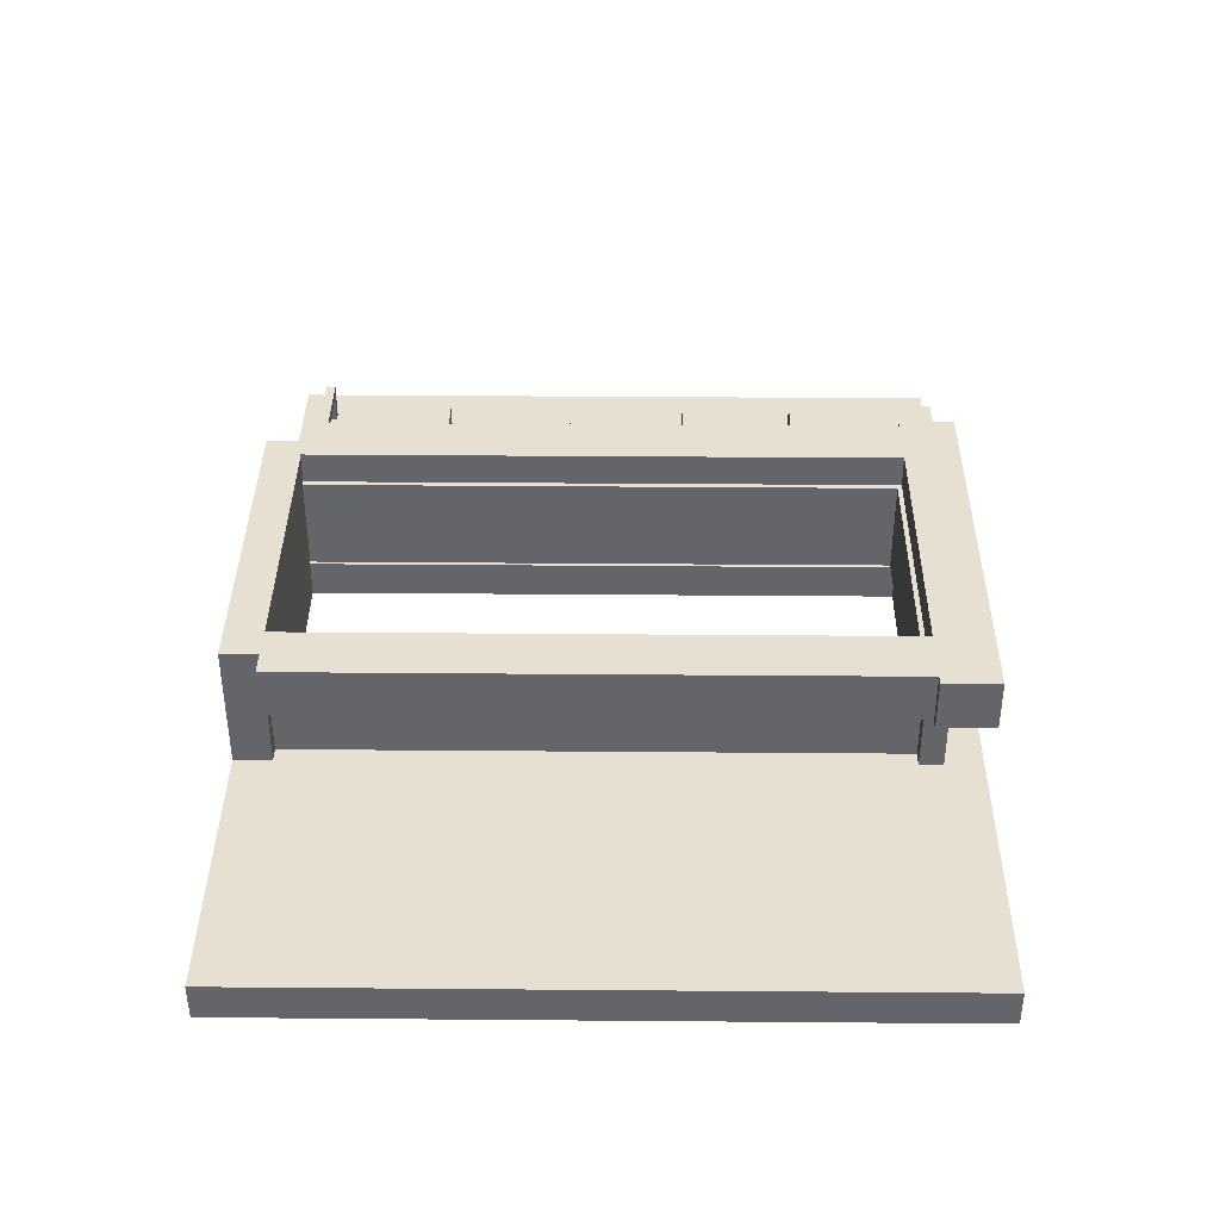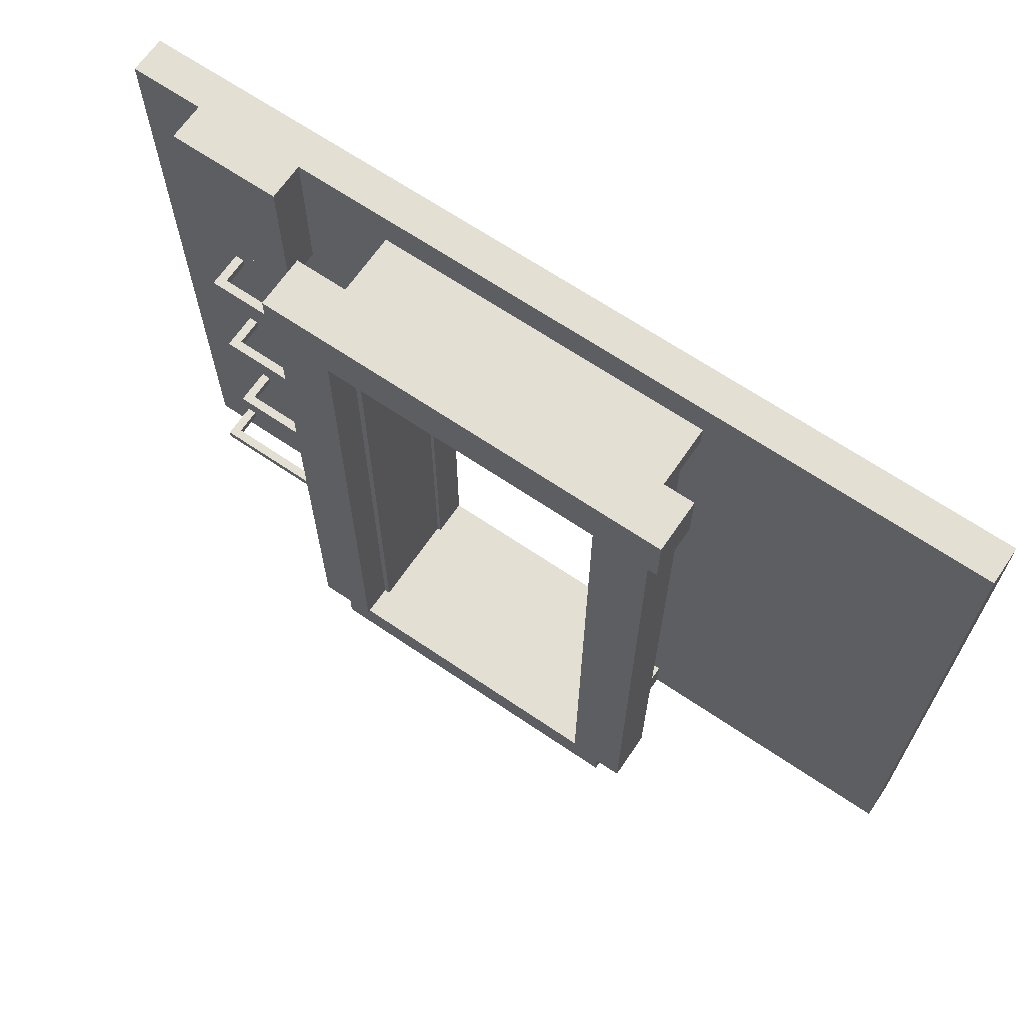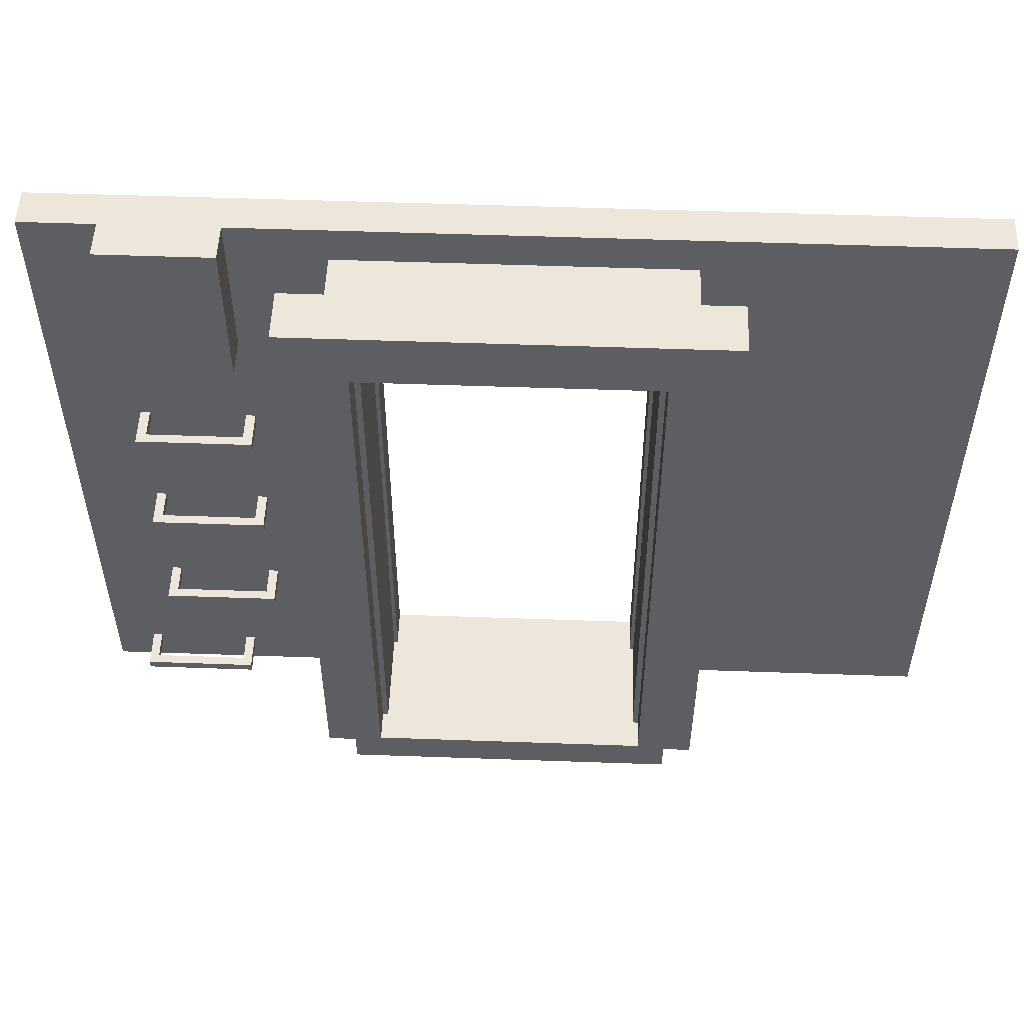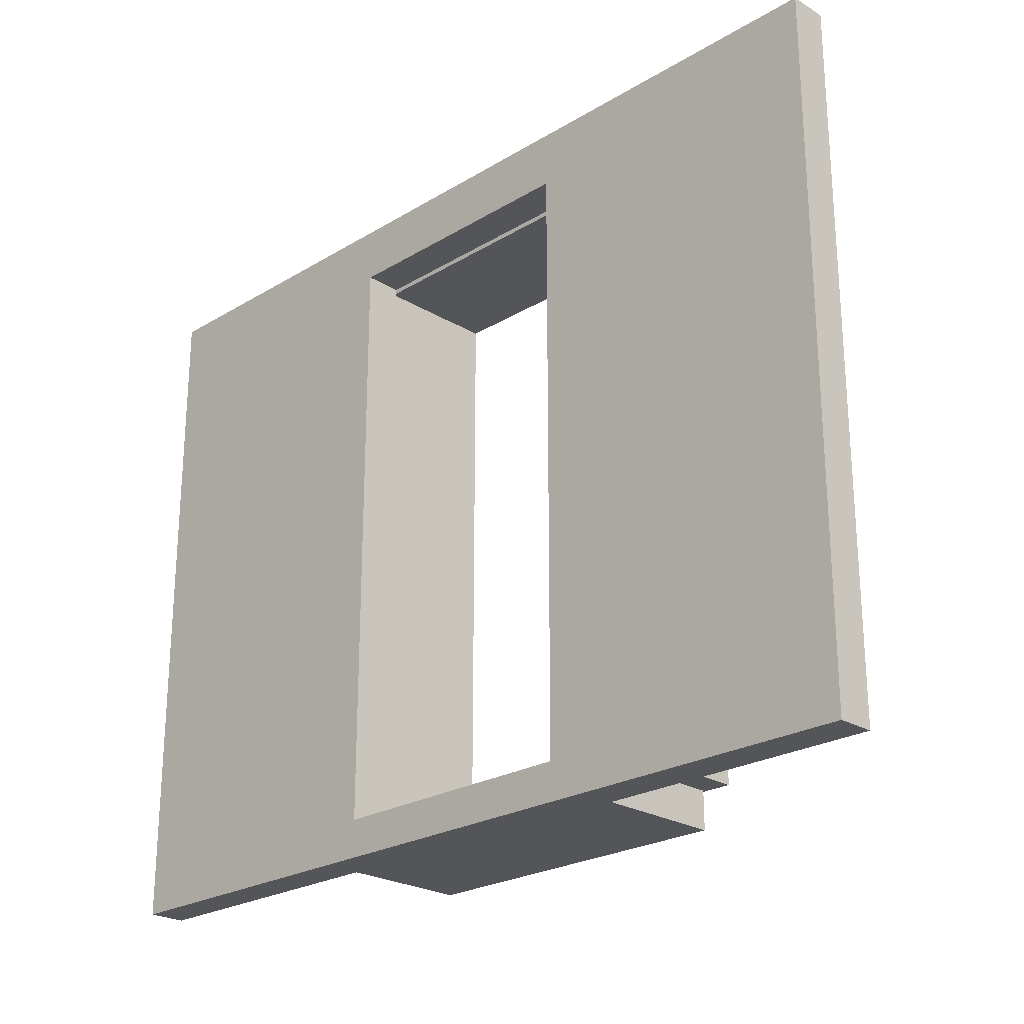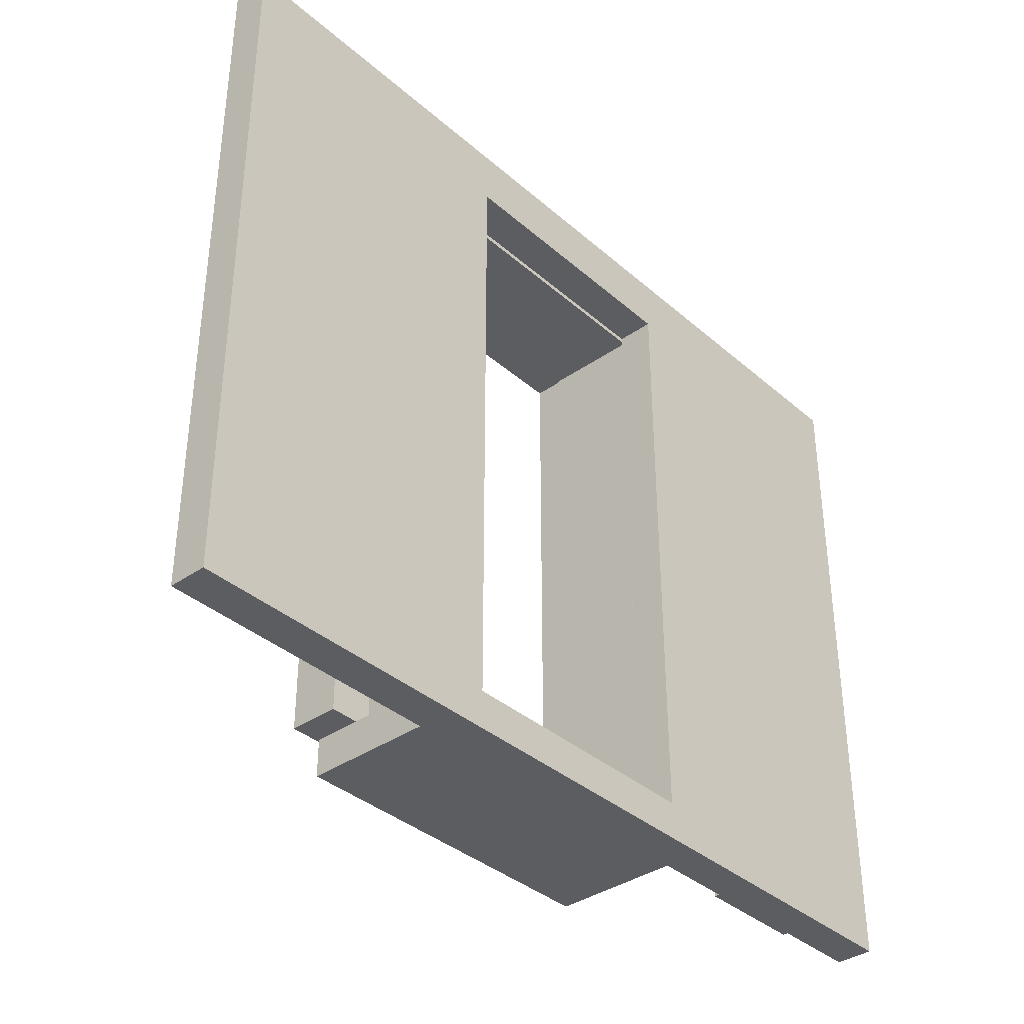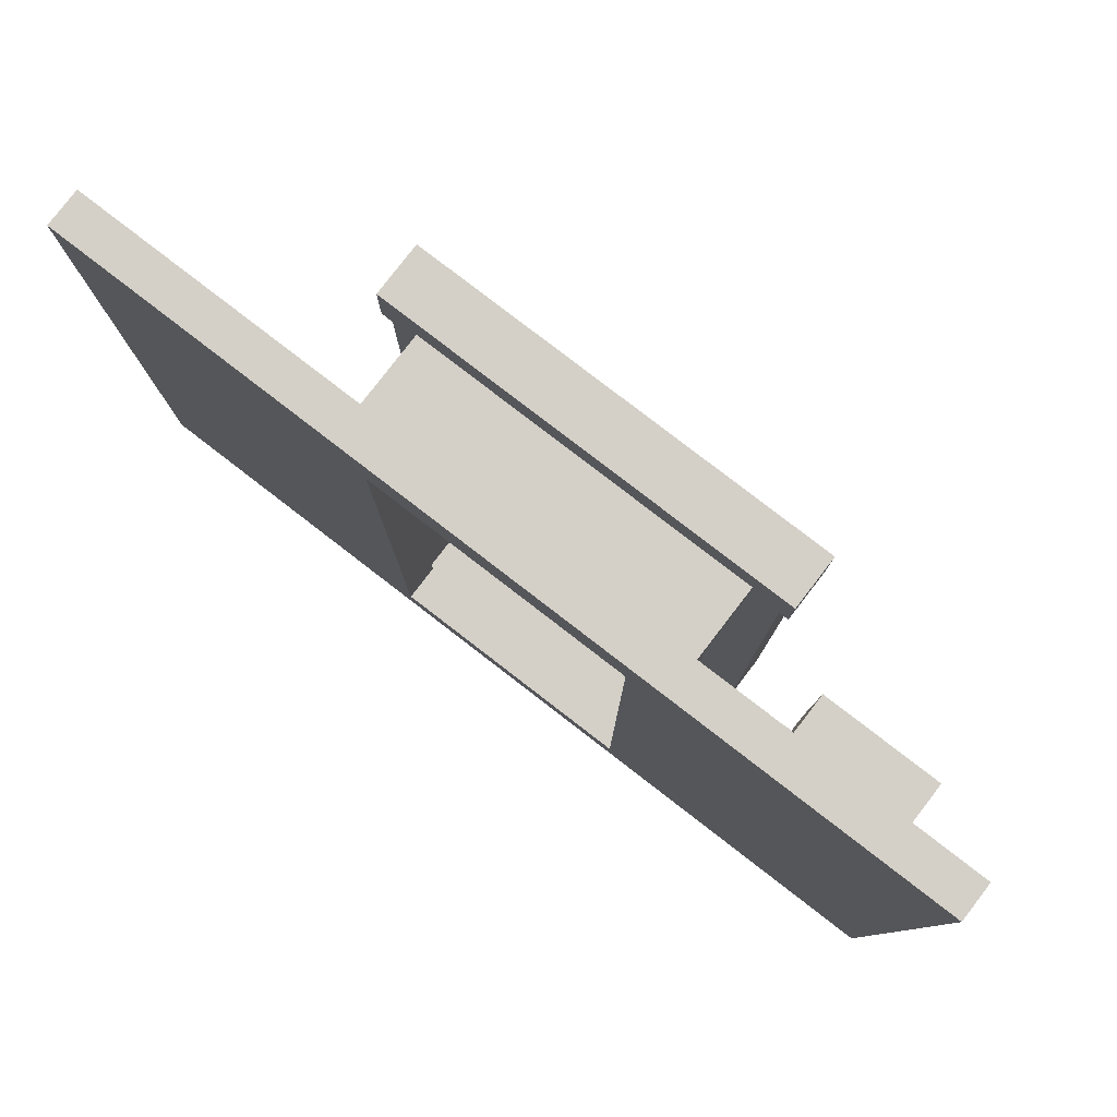
<metadata>
{"format":"obj","ext":"obj","renderer":"f3d","projection":"perspective","resolution":1024,"background":"white","views":[{"elev":38.3,"azim":90.6,"up":"+Z"},{"elev":66.5,"azim":34.3,"up":"+Y"},{"elev":52.7,"azim":2.2,"up":"+Y"},{"elev":-24.1,"azim":-135.1,"up":"+Y"},{"elev":-37.0,"azim":131.9,"up":"+Y"},{"elev":80.0,"azim":-142.4,"up":"+Y"}]}
</metadata>
<code>
o cube
v 1.188 1.312 1.494
v 1.188 1.312 1.322
v 1.188 1.125 1.494
v 1.188 1.125 1.322
v -0.1875 1.312 1.494
v -0.1875 1.312 1.322
v -0.1875 1.125 1.494
v -0.1875 1.125 1.322
v 1.062 1.188 1.384
v 1.062 1.188 1.062
v 1.062 1.109 1.384
v 1.062 1.109 1.062
v -0.0625 1.188 1.384
v -0.0625 1.188 1.062
v -0.0625 1.109 1.384
v -0.0625 1.109 1.062
v 0.03125 1.125 1.494
v 0.03125 1.125 1.328
v 0.03125 -0.875 1.494
v 0.03125 -0.875 1.328
v -0.1562 1.125 1.494
v -0.1562 1.125 1.328
v -0.1562 -0.875 1.494
v -0.1562 -0.875 1.328
v 1.012 1.125 1.384
v 1.012 1.125 1.062
v 1.012 -0.875 1.384
v 1.012 -0.875 1.062
v 0.95 1.125 1.384
v 0.95 1.125 1.062
v 0.95 -0.875 1.384
v 0.95 -0.875 1.062
v 1.156 1.125 1.494
v 1.156 1.125 1.328
v 1.156 -0.875 1.494
v 1.156 -0.875 1.328
v 0.9688 1.125 1.494
v 0.9688 1.125 1.328
v 0.9688 -0.875 1.494
v 0.9688 -0.875 1.328
v 0.05 1.125 1.384
v 0.05 1.125 1.062
v 0.05 -0.875 1.384
v 0.05 -0.875 1.062
v -0.0125 1.125 1.384
v -0.0125 1.125 1.062
v -0.0125 -0.875 1.384
v -0.0125 -0.875 1.062
v 1.062 -0.875 1.484
v 1.062 -0.875 1.384
v 1.062 -1 1.484
v 1.062 -1 1.384
v -0.0625 -0.875 1.484
v -0.0625 -0.875 1.384
v -0.0625 -1 1.484
v -0.0625 -1 1.384
v 1.062 -0.875 1.384
v 1.062 -0.875 0.9375
v 1.062 -1 1.384
v 1.062 -1 0.9375
v -0.0625 -0.875 1.384
v -0.0625 -0.875 0.9375
v -0.0625 -1 1.384
v -0.0625 -1 0.9375
v 0.9375 1.312 1.062
v 0.9375 1.312 0.9375
v 0.9375 1.125 1.062
v 0.9375 1.125 0.9375
v 0.0625 1.312 1.062
v 0.0625 1.312 0.9375
v 0.0625 1.125 1.062
v 0.0625 1.125 0.9375
v -0.7031 0.4375 1.188
v -0.7031 0.4375 1.062
v -0.7031 0.4062 1.188
v -0.7031 0.4062 1.062
v -0.7344 0.4375 1.188
v -0.7344 0.4375 1.062
v -0.7344 0.4062 1.188
v -0.7344 0.4062 1.062
v -0.3531 0 1.188
v -0.3531 0 1.062
v -0.3531 -0.03125 1.188
v -0.3531 -0.03125 1.062
v -0.3844 0 1.188
v -0.3844 0 1.062
v -0.3844 -0.03125 1.188
v -0.3844 -0.03125 1.062
v -0.375 0 1.188
v -0.375 0 1.156
v -0.375 -0.03125 1.188
v -0.375 -0.03125 1.156
v -0.7031 0 1.188
v -0.7031 0 1.156
v -0.7031 -0.03125 1.188
v -0.7031 -0.03125 1.156
v -0.7031 0 1.188
v -0.7031 0 1.062
v -0.7031 -0.03125 1.188
v -0.7031 -0.03125 1.062
v -0.7344 0 1.188
v -0.7344 0 1.062
v -0.7344 -0.03125 1.188
v -0.7344 -0.03125 1.062
v -0.3531 -0.4375 1.188
v -0.3531 -0.4375 1.062
v -0.3531 -0.4688 1.188
v -0.3531 -0.4688 1.062
v -0.3844 -0.4375 1.188
v -0.3844 -0.4375 1.062
v -0.3844 -0.4688 1.188
v -0.3844 -0.4688 1.062
v -0.375 -0.4375 1.188
v -0.375 -0.4375 1.156
v -0.375 -0.4688 1.188
v -0.375 -0.4688 1.156
v -0.7031 -0.4375 1.188
v -0.7031 -0.4375 1.156
v -0.7031 -0.4688 1.188
v -0.7031 -0.4688 1.156
v -0.7031 -0.4375 1.188
v -0.7031 -0.4375 1.062
v -0.7031 -0.4688 1.188
v -0.7031 -0.4688 1.062
v -0.7344 -0.4375 1.188
v -0.7344 -0.4375 1.062
v -0.7344 -0.4688 1.188
v -0.7344 -0.4688 1.062
v -0.3531 0.4375 1.188
v -0.3531 0.4375 1.062
v -0.3531 0.4062 1.188
v -0.3531 0.4062 1.062
v -0.3844 0.4375 1.188
v -0.3844 0.4375 1.062
v -0.3844 0.4062 1.188
v -0.3844 0.4062 1.062
v -0.375 0.4375 1.188
v -0.375 0.4375 1.156
v -0.375 0.4062 1.188
v -0.375 0.4062 1.156
v -0.7031 0.4375 1.188
v -0.7031 0.4375 1.156
v -0.7031 0.4062 1.188
v -0.7031 0.4062 1.156
v -0.8281 -0.875 1.188
v -0.8281 -0.875 1.062
v -0.8281 -0.9062 1.188
v -0.8281 -0.9062 1.062
v -0.8594 -0.875 1.188
v -0.8594 -0.875 1.062
v -0.8594 -0.9062 1.188
v -0.8594 -0.9062 1.062
v -0.5 -0.875 1.188
v -0.5 -0.875 1.156
v -0.5 -0.9062 1.188
v -0.5 -0.9062 1.156
v -0.8281 -0.875 1.188
v -0.8281 -0.875 1.156
v -0.8281 -0.9062 1.188
v -0.8281 -0.9062 1.156
v -0.4781 -0.875 1.188
v -0.4781 -0.875 1.062
v -0.4781 -0.9062 1.188
v -0.4781 -0.9062 1.062
v -0.5094 -0.875 1.188
v -0.5094 -0.875 1.062
v -0.5094 -0.9062 1.188
v -0.5094 -0.9062 1.062
v 0.0625 1.312 1.062
v 0.0625 1.312 0.9375
v 0.0625 -1 1.062
v 0.0625 -1 0.9375
v -0.9953 1.312 1.062
v -0.9953 1.312 0.9375
v -0.9953 -1 1.062
v -0.9953 -1 0.9375
v -0.375 1.312 1.188
v -0.375 1.312 1.062
v -0.375 0.7969 1.188
v -0.375 0.7969 1.062
v -0.75 1.312 1.188
v -0.75 1.312 1.062
v -0.75 0.7969 1.188
v -0.75 0.7969 1.062
v 1.995 1.312 1.062
v 1.995 1.312 0.9375
v 1.995 -1 1.062
v 1.995 -1 0.9375
v 0.9375 1.312 1.062
v 0.9375 1.312 0.9375
v 0.9375 -1 1.062
v 0.9375 -1 0.9375
f 4 2 1 3
f 7 5 6 8
f 1 2 6 5
f 4 3 7 8
f 3 1 5 7
f 8 6 2 4
f 12 10 9 11
f 15 13 14 16
f 9 10 14 13
f 12 11 15 16
f 11 9 13 15
f 16 14 10 12
f 20 18 17 19
f 23 21 22 24
f 17 18 22 21
f 20 19 23 24
f 19 17 21 23
f 24 22 18 20
f 28 26 25 27
f 31 29 30 32
f 25 26 30 29
f 28 27 31 32
f 27 25 29 31
f 32 30 26 28
f 36 34 33 35
f 39 37 38 40
f 33 34 38 37
f 36 35 39 40
f 35 33 37 39
f 40 38 34 36
f 44 42 41 43
f 47 45 46 48
f 41 42 46 45
f 44 43 47 48
f 43 41 45 47
f 48 46 42 44
f 52 50 49 51
f 55 53 54 56
f 49 50 54 53
f 52 51 55 56
f 51 49 53 55
f 56 54 50 52
f 60 58 57 59
f 63 61 62 64
f 57 58 62 61
f 60 59 63 64
f 59 57 61 63
f 64 62 58 60
f 68 66 65 67
f 71 69 70 72
f 65 66 70 69
f 68 67 71 72
f 67 65 69 71
f 72 70 66 68
f 76 74 73 75
f 79 77 78 80
f 73 74 78 77
f 76 75 79 80
f 75 73 77 79
f 80 78 74 76
f 84 82 81 83
f 87 85 86 88
f 81 82 86 85
f 84 83 87 88
f 83 81 85 87
f 88 86 82 84
f 92 90 89 91
f 95 93 94 96
f 89 90 94 93
f 92 91 95 96
f 91 89 93 95
f 96 94 90 92
f 100 98 97 99
f 103 101 102 104
f 97 98 102 101
f 100 99 103 104
f 99 97 101 103
f 104 102 98 100
f 108 106 105 107
f 111 109 110 112
f 105 106 110 109
f 108 107 111 112
f 107 105 109 111
f 112 110 106 108
f 116 114 113 115
f 119 117 118 120
f 113 114 118 117
f 116 115 119 120
f 115 113 117 119
f 120 118 114 116
f 124 122 121 123
f 127 125 126 128
f 121 122 126 125
f 124 123 127 128
f 123 121 125 127
f 128 126 122 124
f 132 130 129 131
f 135 133 134 136
f 129 130 134 133
f 132 131 135 136
f 131 129 133 135
f 136 134 130 132
f 140 138 137 139
f 143 141 142 144
f 137 138 142 141
f 140 139 143 144
f 139 137 141 143
f 144 142 138 140
f 148 146 145 147
f 151 149 150 152
f 145 146 150 149
f 148 147 151 152
f 147 145 149 151
f 152 150 146 148
f 156 154 153 155
f 159 157 158 160
f 153 154 158 157
f 156 155 159 160
f 155 153 157 159
f 160 158 154 156
f 164 162 161 163
f 167 165 166 168
f 161 162 166 165
f 164 163 167 168
f 163 161 165 167
f 168 166 162 164
f 172 170 169 171
f 175 173 174 176
f 169 170 174 173
f 172 171 175 176
f 171 169 173 175
f 176 174 170 172
f 180 178 177 179
f 183 181 182 184
f 177 178 182 181
f 180 179 183 184
f 179 177 181 183
f 184 182 178 180
f 188 186 185 187
f 191 189 190 192
f 185 186 190 189
f 188 187 191 192
f 187 185 189 191
f 192 190 186 188

</code>
